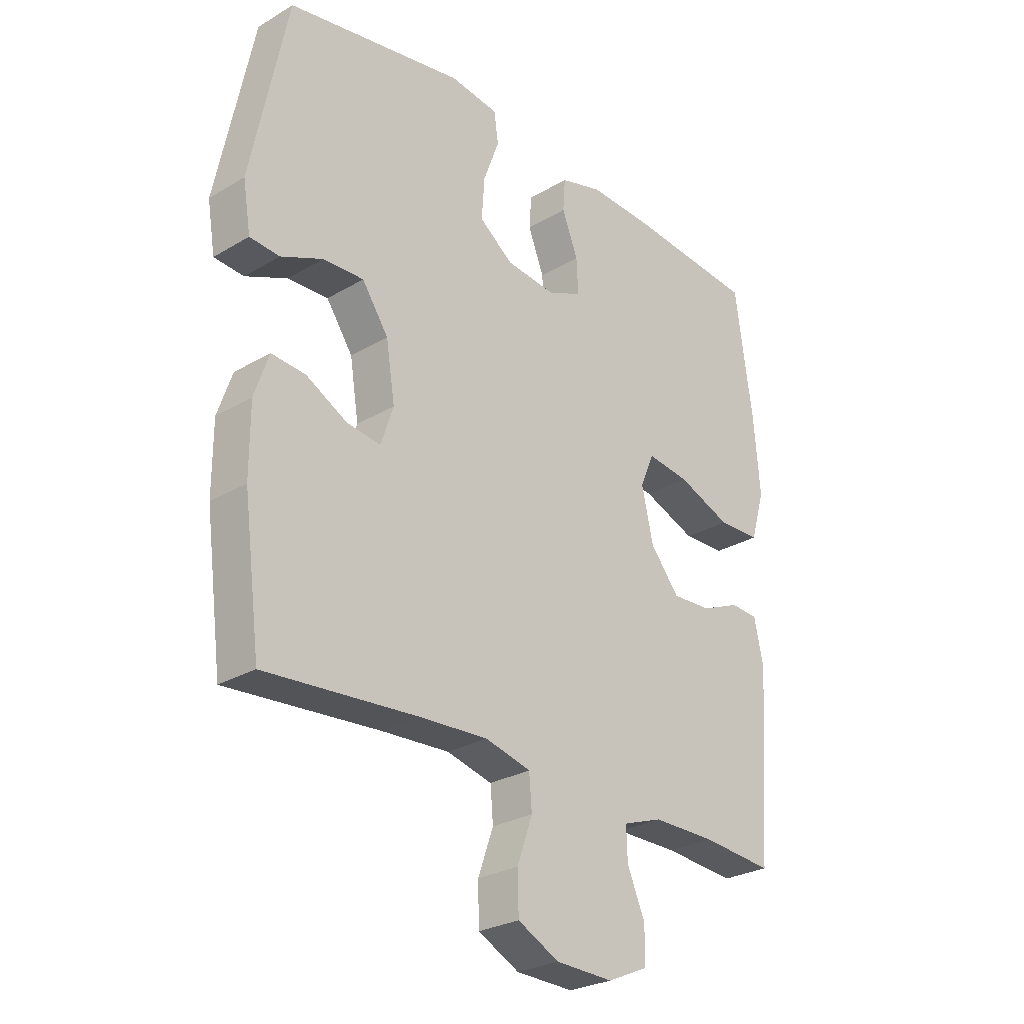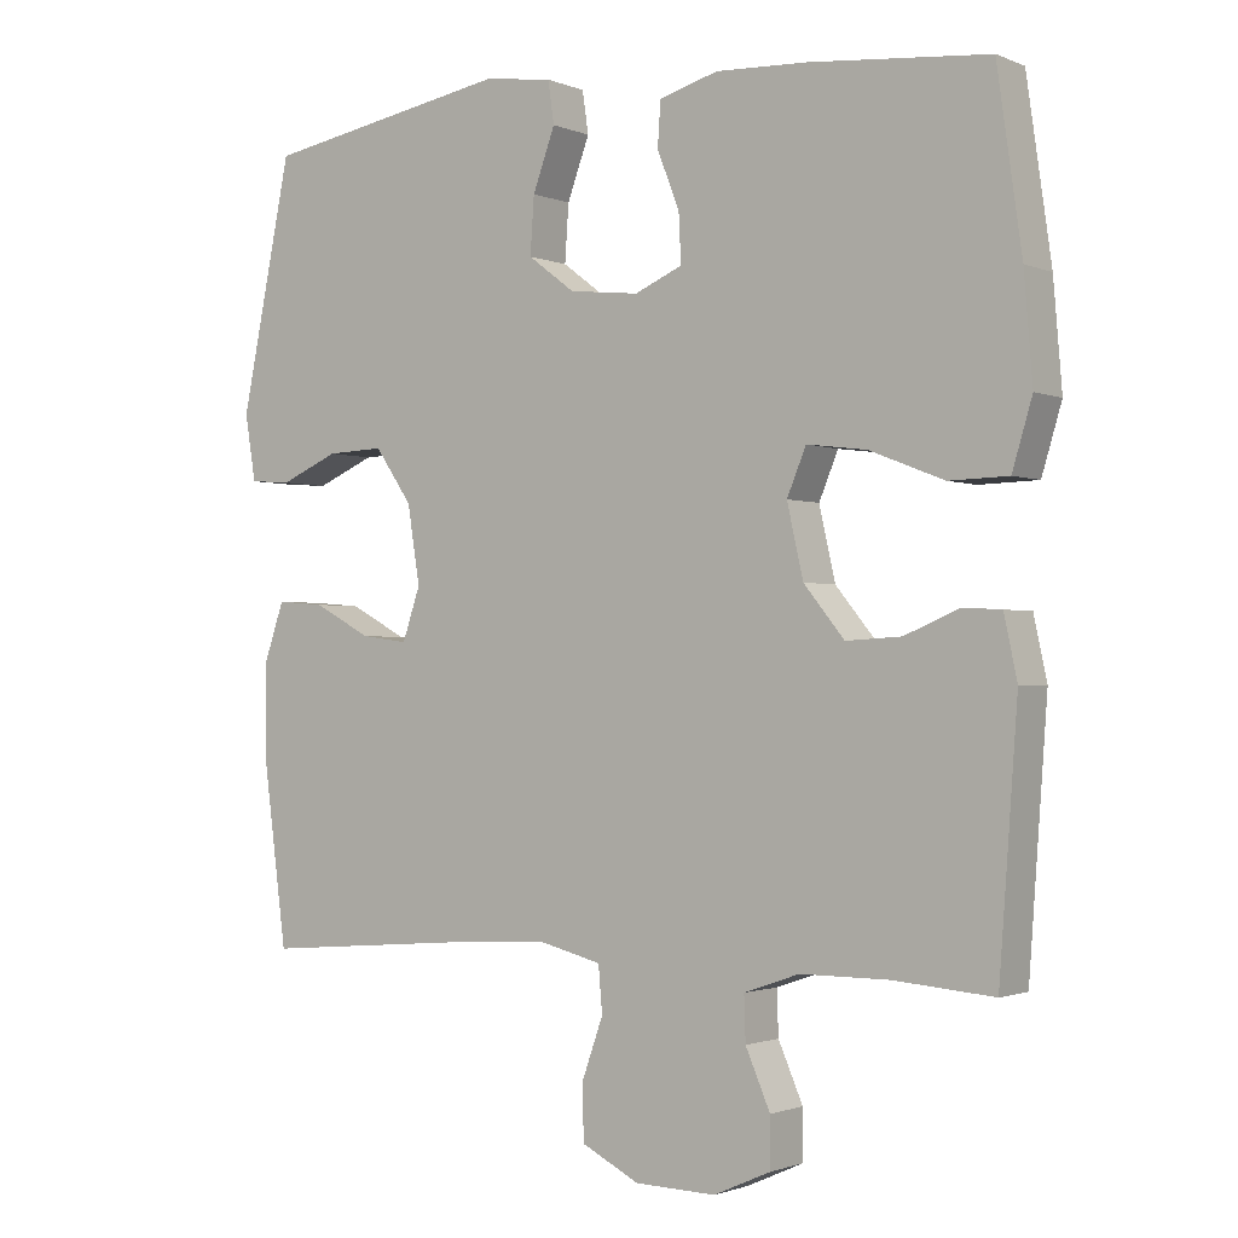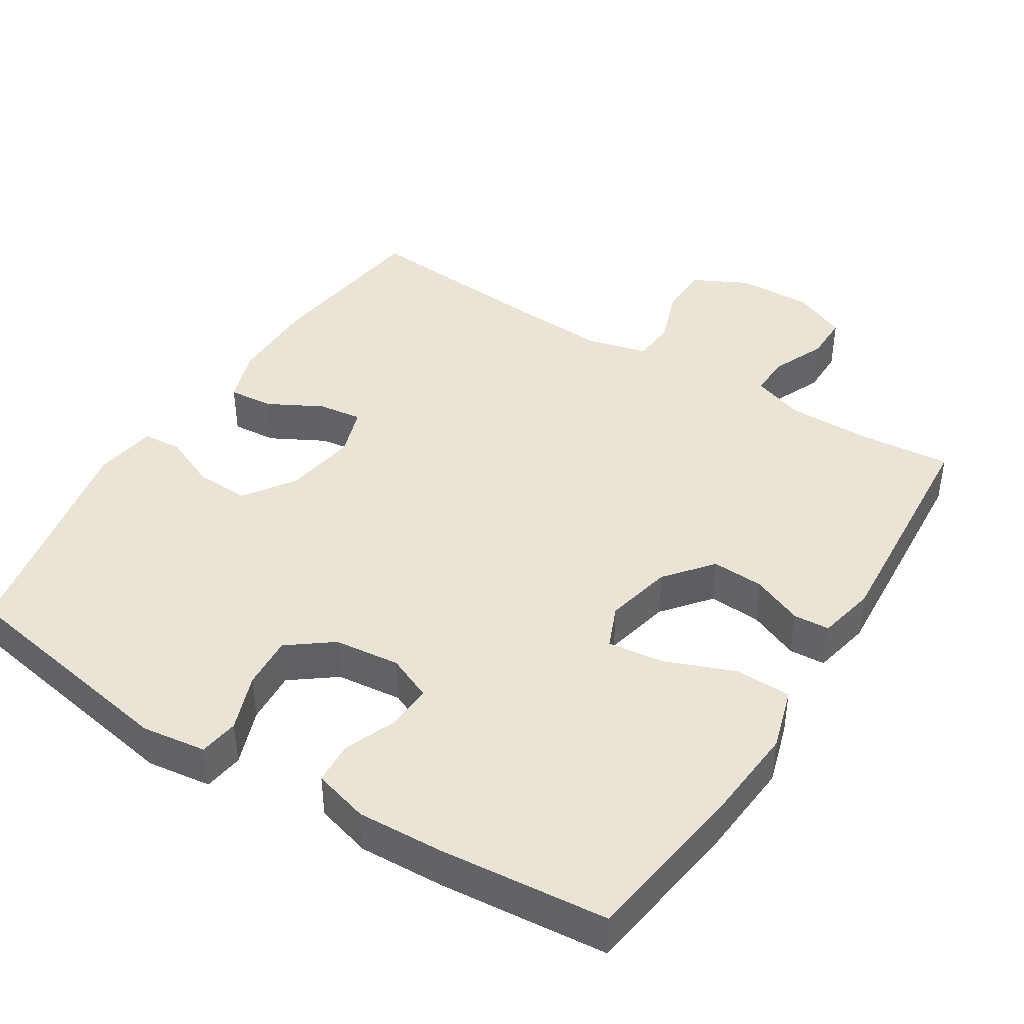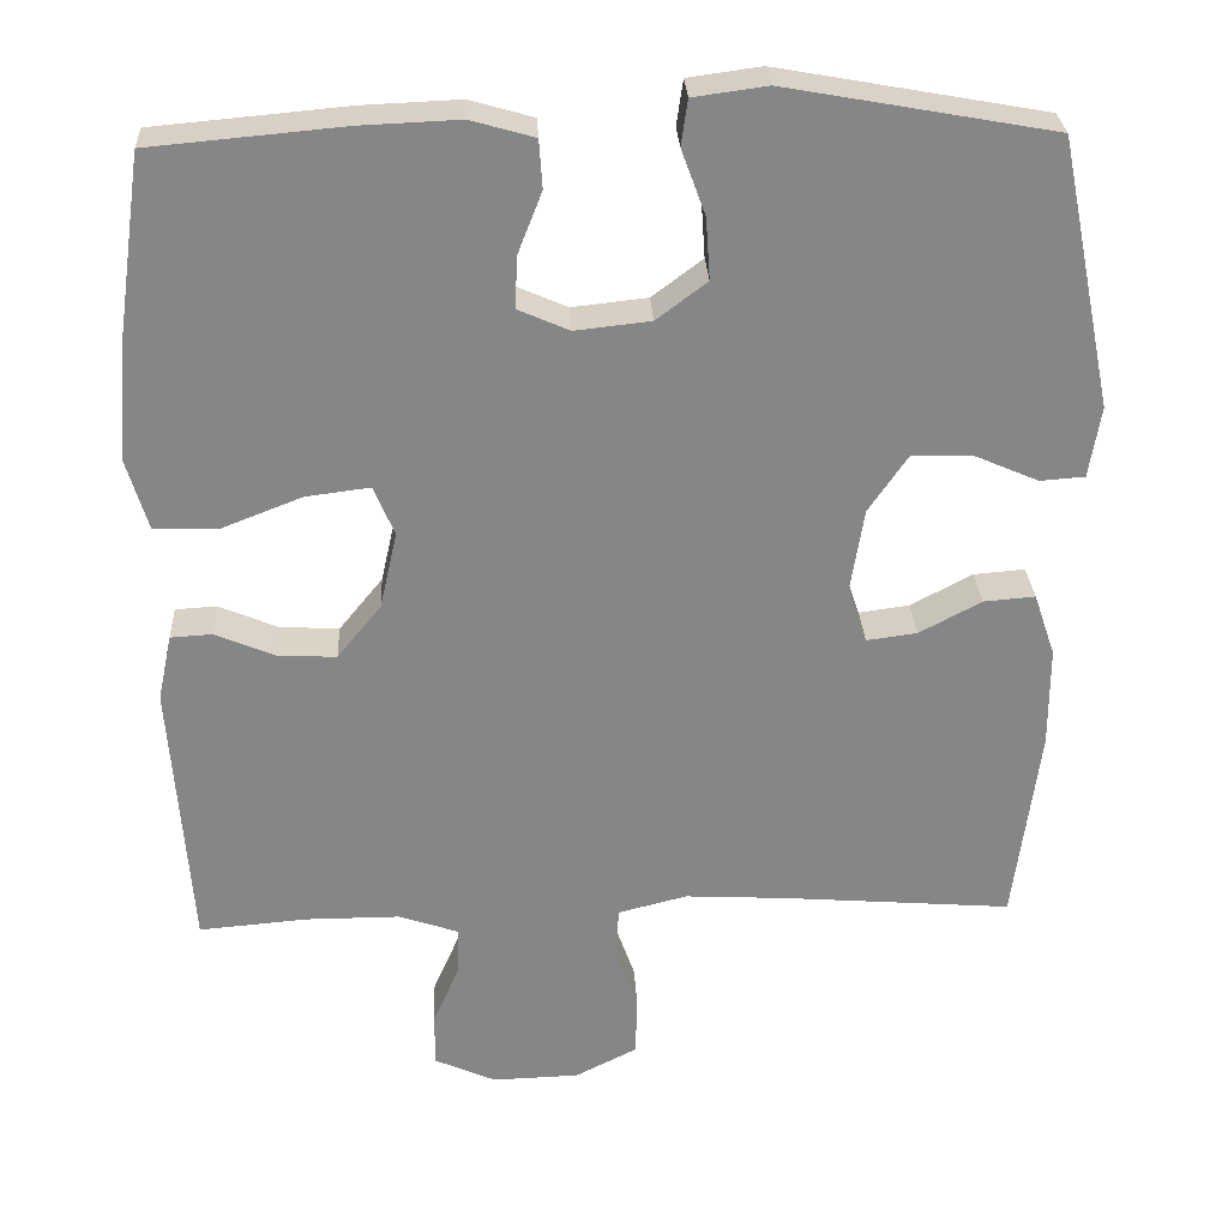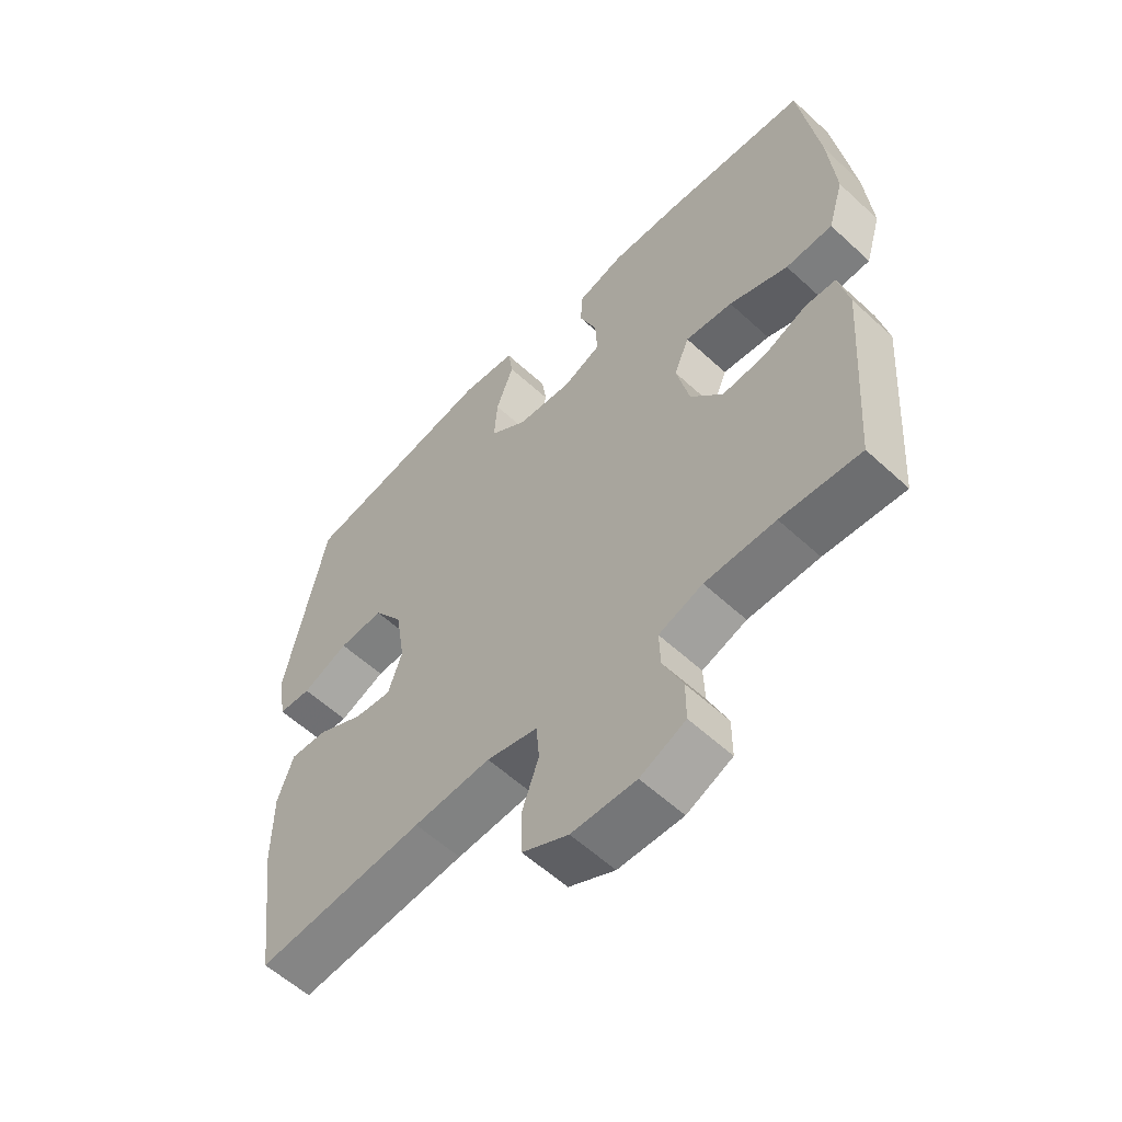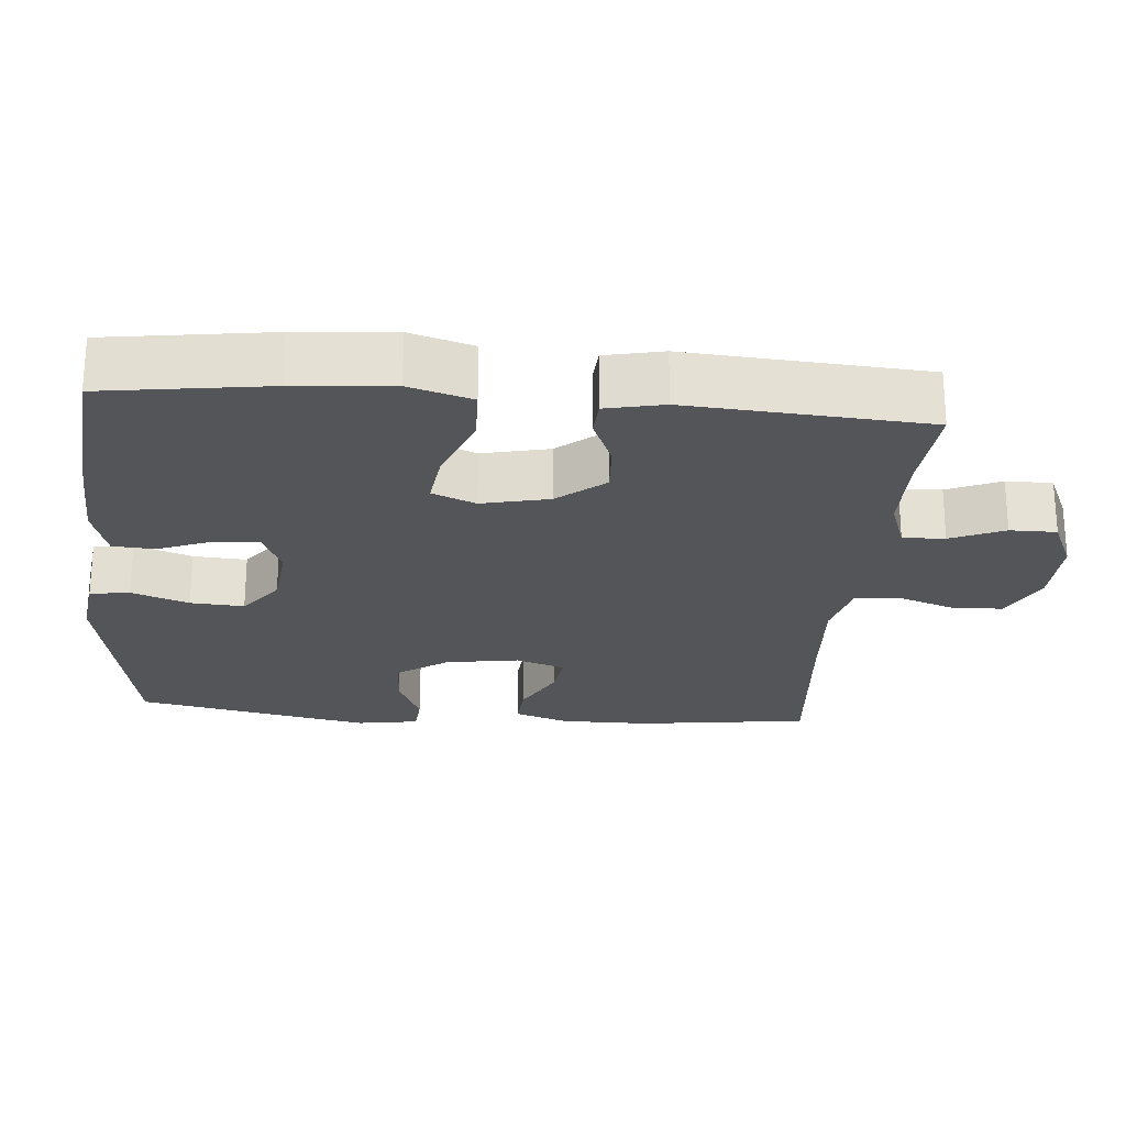
<metadata>
{"format":"obj","ext":"obj","renderer":"f3d","projection":"perspective","resolution":1024,"background":"white","views":[{"elev":-27.2,"azim":-47.5,"up":"+Z"},{"elev":-1.5,"azim":34.8,"up":"+Z"},{"elev":42.5,"azim":32.1,"up":"+Y"},{"elev":28.0,"azim":177.1,"up":"+Z"},{"elev":-58.1,"azim":46.4,"up":"+Z"},{"elev":-24.0,"azim":85.2,"up":"+Y"}]}
</metadata>
<code>
v 0.5 0.07 -0.5
v 0.37 0.07 -0.489
v 0.255 0.07 -0.489
v 0.183 0.07 -0.514
v 0.185 0.07 -0.572
v 0.217 0.07 -0.646
v 0.217 0.07 -0.71
v 0.143 0.07 -0.743
v 0.038 0.07 -0.74
v -0.037 0.07 -0.702
v -0.039 0.07 -0.631
v -0.011 0.07 -0.552
v -0.016 0.07 -0.492
v -0.099 0.07 -0.471
v -0.225 0.07 -0.478
v -0.5 0.07 -0.5
v -0.531 0.07 -0.262
v -0.531 0.07 -0.14
v -0.505 0.07 -0.064
v -0.443 0.07 -0.069
v -0.368 0.07 -0.109
v -0.307 0.07 -0.117
v -0.284 0.07 -0.049
v -0.3 0.07 0.052
v -0.348 0.07 0.122
v -0.422 0.07 0.119
v -0.498 0.07 0.086
v -0.552 0.07 0.09
v -0.566 0.07 0.176
v -0.5 0.07 0.5
v -0.178 0.07 0.558
v -0.089 0.07 0.546
v -0.081 0.07 0.491
v -0.11 0.07 0.412
v -0.115 0.07 0.338
v -0.054 0.07 0.292
v 0.037 0.07 0.282
v 0.099 0.07 0.309
v 0.096 0.07 0.372
v 0.067 0.07 0.446
v 0.071 0.07 0.504
v 0.148 0.07 0.526
v 0.267 0.07 0.521
v 0.5 0.07 0.5
v 0.532 0.07 0.273
v 0.543 0.07 0.137
v 0.517 0.07 0.05
v 0.44 0.07 0.048
v 0.343 0.07 0.086
v 0.265 0.07 0.096
v 0.24 0.07 0.036
v 0.261 0.07 -0.057
v 0.314 0.07 -0.122
v 0.386 0.07 -0.118
v 0.457 0.07 -0.088
v 0.507 0.07 -0.091
v 0.524 0.07 -0.171
v 0.5 0 -0.5
v 0.37 0 -0.489
v 0.255 0 -0.489
v 0.183 0 -0.514
v 0.185 0 -0.572
v 0.217 0 -0.646
v 0.217 0 -0.71
v 0.143 0 -0.743
v 0.038 0 -0.74
v -0.037 0 -0.702
v -0.039 0 -0.631
v -0.011 0 -0.552
v -0.016 0 -0.492
v -0.099 0 -0.471
v -0.225 0 -0.478
v -0.5 0 -0.5
v -0.531 0 -0.262
v -0.531 0 -0.14
v -0.505 0 -0.064
v -0.443 0 -0.069
v -0.368 0 -0.109
v -0.307 0 -0.117
v -0.284 0 -0.049
v -0.3 0 0.052
v -0.348 0 0.122
v -0.422 0 0.119
v -0.498 0 0.086
v -0.552 0 0.09
v -0.566 0 0.176
v -0.5 0 0.5
v -0.178 0 0.558
v -0.089 0 0.546
v -0.081 0 0.491
v -0.11 0 0.412
v -0.115 0 0.338
v -0.054 0 0.292
v 0.037 0 0.282
v 0.099 0 0.309
v 0.096 0 0.372
v 0.067 0 0.446
v 0.071 0 0.504
v 0.148 0 0.526
v 0.267 0 0.521
v 0.5 0 0.5
v 0.532 0 0.273
v 0.543 0 0.137
v 0.517 0 0.05
v 0.44 0 0.048
v 0.343 0 0.086
v 0.265 0 0.096
v 0.24 0 0.036
v 0.261 0 -0.057
v 0.314 0 -0.122
v 0.386 0 -0.118
v 0.457 0 -0.088
v 0.507 0 -0.091
v 0.524 0 -0.171
f 57 1 2
f 56 57 2
f 55 56 2
f 54 55 2
f 53 54 2 3
f 52 53 3 4
f 51 52 4
f 47 48 49
f 46 47 49
f 45 46 49
f 44 45 49
f 43 44 49
f 42 43 49
f 41 42 49
f 40 41 49
f 39 40 49
f 38 39 49 50
f 37 38 50 51
f 32 33 34
f 31 32 34
f 30 31 34
f 29 30 34
f 28 29 34
f 27 28 34
f 26 27 34
f 25 26 34 35
f 24 25 35 36
f 19 20 21
f 18 19 21
f 17 18 21
f 16 17 21
f 15 16 21
f 14 15 21 22
f 13 14 22 23
f 10 11 12
f 9 10 12
f 8 9 12
f 7 8 12
f 6 7 12
f 5 6 12
f 4 5 12 13
f 36 37 51
f 24 36 51
f 23 24 51
f 13 23 51
f 4 13 51
f 59 58 114
f 59 114 113
f 59 113 112
f 59 112 111
f 60 59 111 110
f 61 60 110 109
f 61 109 108
f 106 105 104
f 106 104 103
f 106 103 102
f 106 102 101
f 106 101 100
f 106 100 99
f 106 99 98
f 106 98 97
f 106 97 96
f 107 106 96 95
f 108 107 95 94
f 91 90 89
f 91 89 88
f 91 88 87
f 91 87 86
f 91 86 85
f 91 85 84
f 91 84 83
f 92 91 83 82
f 93 92 82 81
f 78 77 76
f 78 76 75
f 78 75 74
f 78 74 73
f 78 73 72
f 79 78 72 71
f 80 79 71 70
f 69 68 67
f 69 67 66
f 69 66 65
f 69 65 64
f 69 64 63
f 69 63 62
f 70 69 62 61
f 108 94 93
f 108 93 81
f 108 81 80
f 108 80 70
f 108 70 61
f 1 58 59 2
f 2 59 60 3
f 3 60 61 4
f 4 61 62 5
f 5 62 63 6
f 6 63 64 7
f 7 64 65 8
f 8 65 66 9
f 9 66 67 10
f 10 67 68 11
f 11 68 69 12
f 12 69 70 13
f 13 70 71 14
f 14 71 72 15
f 15 72 73 16
f 16 73 74 17
f 17 74 75 18
f 18 75 76 19
f 19 76 77 20
f 20 77 78 21
f 21 78 79 22
f 22 79 80 23
f 23 80 81 24
f 24 81 82 25
f 25 82 83 26
f 26 83 84 27
f 27 84 85 28
f 28 85 86 29
f 29 86 87 30
f 30 87 88 31
f 31 88 89 32
f 32 89 90 33
f 33 90 91 34
f 34 91 92 35
f 35 92 93 36
f 36 93 94 37
f 37 94 95 38
f 38 95 96 39
f 39 96 97 40
f 40 97 98 41
f 41 98 99 42
f 42 99 100 43
f 43 100 101 44
f 44 101 102 45
f 45 102 103 46
f 46 103 104 47
f 47 104 105 48
f 48 105 106 49
f 49 106 107 50
f 50 107 108 51
f 51 108 109 52
f 52 109 110 53
f 53 110 111 54
f 54 111 112 55
f 55 112 113 56
f 56 113 114 57
f 57 114 58 1

</code>
